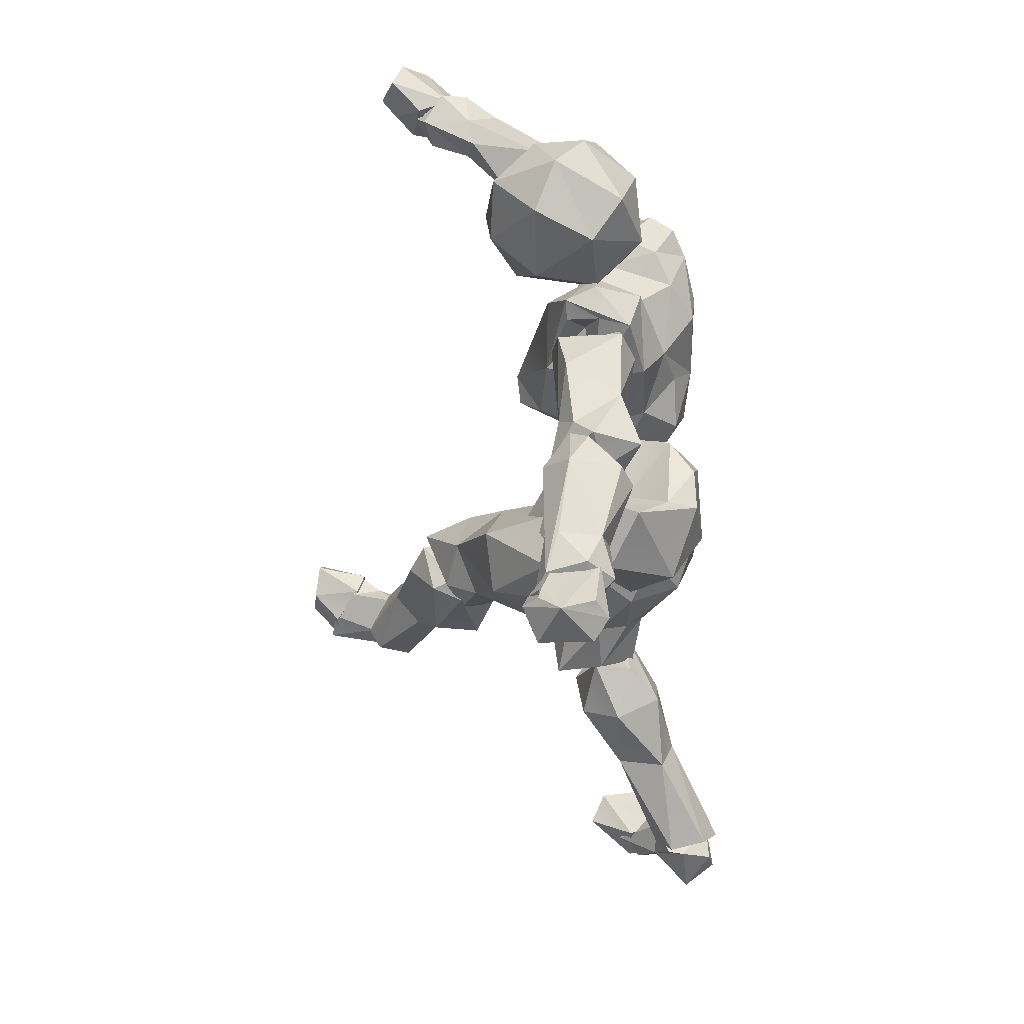
<metadata>
{"format":"obj","ext":"obj","renderer":"f3d","projection":"perspective","resolution":1024,"background":"white","views":[{"elev":49.7,"azim":52.2,"up":"+Y"}]}
</metadata>
<code>
o Beta_Surface
v 0.4706 0.8913 0.4547
v 0.7455 0.8555 0.3089
v 0.4962 0.8238 0.4178
v 0.6977 0.933 0.4322
v 0.5654 0.9386 0.4916
v 0.5052 0.7251 0.3663
v 0.6758 0.7755 0.354
v 0.4658 0.9405 0.4103
v 0.5538 1.021 0.4207
v 0.682 1.024 0.3524
v 0.6918 0.9433 0.2077
v 0.6562 0.8985 0.4419
v 0.6425 0.8053 0.3807
v 0.5649 0.9028 0.2975
v 0.5849 0.8803 0.3751
v 0.4793 0.8404 0.1471
v 0.4414 0.8805 0.3484
v 0.543 0.9638 0.1518
v 0.6302 0.9631 0.1634
v 0.5471 0.711 0.3227
v 0.6421 0.7564 0.2541
v 0.6 0.8056 0.1578
v 0.4076 0.8464 0.2818
v 0.6917 0.8325 0.1849
v 0.5844 0.89 0.1085
v 0.4349 0.8082 0.263
v 0.4524 0.9219 0.178
v 0.6619 0.9703 0.2588
v 0.5453 0.8478 0.2428
v 0.5328 1.137 0.2769
v 0.4031 1.14 0.4216
v 0.4591 1.164 0.4175
v 0.5654 1.186 0.3879
v 0.3749 1.18 0.4076
v 0.4433 1.419 0.3913
v 0.5155 1.486 0.3411
v 0.5415 1.43 0.2543
v 0.6206 1.165 0.3328
v 0.5995 1.098 0.2604
v 0.4701 1.122 0.3232
v 0.3717 1.065 0.3206
v 0.4642 1.444 0.3003
v 0.4349 1.394 0.3022
v 0.523 1.406 0.368
v 0.5831 1.338 0.3952
v 0.5306 1.404 0.2469
v 0.5978 1.317 0.2377
v 0.5024 1.328 0.4389
v 0.4732 1.163 0.3598
v 0.5543 1.449 0.3623
v 0.5188 1.446 0.4077
v 0.4325 1.047 0.3325
v 0.5065 1.482 0.4021
v 0.5951 1.441 0.3244
v 0.63 1.345 0.3151
v 0.6055 1.241 0.2143
v 0.6255 1.224 0.3036
v 0.6485 1.165 0.2416
v 0.3784 1.061 0.2487
v 0.6423 1.125 0.2569
v 0.6116 1.121 0.1876
v 0.4243 1.158 0.1094
v 0.3685 1.128 0.1932
v 0.3247 1.282 0.1647
v 0.3281 1.365 0.1314
v 0.3722 1.409 0.08758
v 0.4211 1.402 0.07168
v 0.4604 1.419 0.1491
v 0.5691 1.33 0.1447
v 0.5259 1.394 0.1667
v 0.4391 1.118 0.2511
v 0.3638 1.288 0.2873
v 0.3166 1.133 0.2512
v 0.3911 1.414 0.1692
v 0.4087 1.389 0.2224
v 0.406 1.337 0.1198
v 0.4614 1.366 0.07477
v 0.3711 1.359 0.07977
v 0.4653 1.227 0.081
v 0.5172 1.306 0.09412
v 0.3579 1.312 0.1232
v 0.4213 1.139 0.2152
v 0.4965 1.137 0.175
v 0.5857 1.202 0.1539
v 0.4304 1.598 0.1829
v 0.314 1.374 0.3628
v 0.2919 1.609 0.3988
v 0.2641 1.504 0.3951
v 0.3806 1.682 0.329
v 0.4938 1.638 0.2681
v 0.4952 1.464 0.321
v 0.5108 1.528 0.231
v 0.3196 1.507 0.427
v 0.4133 1.626 0.3996
v 0.5038 1.59 0.3415
v 0.4152 1.469 0.3965
v 0.4226 1.409 0.3164
v 0.3477 1.363 0.3131
v 0.237 1.49 0.3098
v 0.2397 1.557 0.3372
v 0.2802 1.635 0.2959
v 0.3718 1.684 0.2569
v 0.3481 1.637 0.2076
v 0.4577 1.444 0.2203
v 0.2985 1.408 0.2419
v 0.3733 1.494 0.1752
v 0.2619 1.541 0.2374
v 0.2881 1.371 0.3034
v 0.5455 0.6534 0.4836
v 0.6094 0.927 0.4781
v 0.3576 0.7835 0.4287
v 0.4088 0.6853 0.3669
v 0.2813 0.7121 0.4601
v 0.2098 0.6284 0.5226
v 0.4363 0.8616 0.5338
v 0.4466 0.8562 0.3795
v 0.4034 0.6407 0.5375
v 0.5037 0.7708 0.5687
v 0.6073 0.9165 0.5184
v 0.6717 0.816 0.4643
v 0.5392 0.6733 0.3862
v 0.4277 0.6384 0.3896
v 0.6352 0.7389 0.4207
v 0.325 0.5699 0.4116
v 0.2235 0.5768 0.4695
v 0.2878 0.5773 0.5087
v 0.5259 0.9425 0.4554
v 0.5209 0.7764 0.3339
v 0.3261 0.6039 0.5554
v 0.3144 0.6961 0.5186
v 0.3426 0.5245 0.5278
v 0.4301 0.6043 0.4701
v 0.2971 0.6121 0.3926
v 0.2248 0.6134 0.4129
v 0.3594 0.5174 0.487
v 0.2943 0.567 0.4387
v 0.01614 0.09185 0.5517
v 0.05025 0.1169 0.4362
v -0.000327 0.1709 0.4894
v -0.009079 0.2136 0.51
v 0.09759 0.1365 0.5364
v 0.01641 0.1238 0.4551
v -0.03968 0.1716 0.6168
v 0.08569 0.1489 0.5588
v -0.06895 0.2119 0.5206
v 0.06822 0.2393 0.4997
v 0.08599 0.1966 0.4744
v -0.005158 0.09327 0.5252
v 0.0682 0.07457 0.5106
v 0.04549 0.1979 0.4675
v -0.03383 0.1173 0.6333
v -0.08372 0.1123 0.5831
v -0.08211 0.1577 0.5339
v 0.09559 0.1121 0.4806
v 0.05112 0.1769 0.5726
v -0.072 0.153 0.5017
v -0.03395 0.2189 0.5664
v -0.1561 0.2 0.5666
v -0.02984 0.1701 0.6177
v -0.01992 0.1205 0.6204
v -0.09799 0.2005 0.6308
v -0.07389 0.151 0.5042
v -0.0338 0.2228 0.5562
v -0.1043 0.1474 0.6327
v -0.0633 0.2178 0.5157
v -0.1347 0.2372 0.5909
v -0.026 0.1827 0.5474
v -0.06915 0.1078 0.5824
v 0.1955 0.5282 0.5589
v 0.2009 0.584 0.5248
v 0.1048 0.3266 0.5387
v 0.2809 0.4119 0.5563
v 0.3499 0.5595 0.5353
v 0.3057 0.5579 0.4008
v 0.3382 0.4049 0.4882
v 0.2579 0.4187 0.3931
v 0.1744 0.4744 0.418
v 0.05629 0.2047 0.4527
v 0.02613 0.2258 0.5132
v 0.212 0.5539 0.4285
v 0.1 0.1768 0.5903
v 0.2004 0.297 0.4759
v 0.1262 0.1335 0.5307
v 0.0995 0.1364 0.4715
v 0.1647 0.347 0.4359
v 0.12 0.4067 0.4832
v 0.05251 0.1853 0.5836
v 0.327 0.5502 0.478
v 0.3229 0.6003 0.5249
v 0.3448 0.5078 0.434
v 0.2972 0.5752 0.5698
v 0.1763 0.3045 0.5319
v 0.7397 1.314 0.5928
v 0.7996 1.399 0.4662
v 0.6676 1.396 0.5445
v 0.6033 1.447 0.4776
v 0.5604 1.411 0.3325
v 0.7569 1.443 0.54
v 0.6773 1.321 0.4684
v 0.5056 1.367 0.431
v 0.5235 1.42 0.4318
v 0.5998 1.437 0.3475
v 0.5294 1.33 0.3343
v 0.5236 1.308 0.3857
v 0.629 1.35 0.5025
v 0.7157 1.369 0.6019
v 0.7081 1.429 0.5444
v 0.6986 1.416 0.4301
v 0.7483 1.303 0.4961
v 0.7075 1.342 0.4337
v 0.6167 1.374 0.3266
v 0.5579 1.413 0.3884
v 0.7929 1.327 0.5119
v 0.7875 1.38 0.5416
v 0.7556 1.341 0.6169
v 0.9175 1.395 0.7714
v 0.7353 1.397 0.6329
v 0.7828 1.449 0.6142
v 0.8529 1.381 0.5282
v 0.8335 1.423 0.5398
v 0.9115 1.348 0.6275
v 0.7592 1.34 0.4942
v 0.8132 1.33 0.5049
v 0.891 1.333 0.6613
v 0.8386 1.345 0.6758
v 0.7609 1.293 0.547
v 0.9846 1.352 0.7228
v 0.9686 1.322 0.687
v 0.7586 1.443 0.5531
v 0.9535 1.415 0.7117
v 0.9214 1.407 0.6539
v 0.9852 1.371 0.6766
v 0.8323 1.368 0.7039
v 0.9021 1.319 0.7433
v 0.9205 1.36 0.796
v 0.8728 1.41 0.7086
v 0.7342 1.345 0.5711
v 0.717 1.418 0.5593
v 0.7735 1.399 0.5238
v 1.031 1.425 0.7585
v 0.9101 1.386 0.7503
v 0.9616 1.397 0.6903
v 0.9209 1.343 0.7742
v 0.9304 1.38 0.8189
v 0.9502 1.343 0.8322
v 0.9432 1.383 0.8401
v 0.9603 1.409 0.8207
v 1.011 1.429 0.8148
v 0.9484 1.409 0.8044
v 0.9871 1.309 0.7245
v 1.057 1.397 0.7493
v 1.026 1.349 0.7552
v 0.9554 1.312 0.7226
v 0.9828 1.326 0.8095
v 1.062 1.367 0.7853
v 0.9959 1.348 0.849
v 0.2911 1.374 0.2026
v 0.4097 1.368 0.1663
v 0.2738 1.411 0.1328
v 0.2218 1.31 0.08873
v 0.1194 1.339 0.08675
v 0.1417 1.28 0.1635
v 0.3371 1.325 0.03645
v 0.2958 1.258 0.07567
v 0.2148 1.386 0.1079
v 0.226 1.376 0.1843
v 0.24 1.313 0.1925
v 0.1231 1.322 0.2195
v 0.3952 1.246 0.1725
v 0.367 1.385 0.1055
v 0.4311 1.284 0.1806
v 0.2163 1.285 0.1357
v 0.4186 1.245 0.1017
v 0.3904 1.355 0.05854
v 0.1498 1.396 0.0935
v 0.1682 1.417 0.1602
v 0.1472 1.369 0.2191
v 0.1274 1.401 0.1362
v 0.1092 1.362 0.1281
v 0.1235 1.446 0.1676
v -0.06249 1.366 0.1405
v -0.04267 1.333 0.1533
v -0.04369 1.341 0.202
v 0.01244 1.424 0.234
v 0.1231 1.288 0.1823
v -0.1489 1.397 0.2617
v 0.1683 1.387 0.1715
v 0.1328 1.293 0.1337
v -0.09173 1.361 0.2579
v -0.03529 1.439 0.2101
v -0.01291 1.373 0.2295
v 0.1287 1.377 0.2351
v 0.08405 1.367 0.08394
v -0.1464 1.377 0.1545
v -0.1213 1.445 0.21
v -0.1156 1.328 0.1859
v 0.1214 1.428 0.1255
v -0.03895 1.407 0.1395
v -0.0975 1.437 0.1696
v -0.103 1.42 0.268
v 0.1274 1.355 0.1209
v 0.1238 1.332 0.1994
v -0.1499 1.378 0.1987
v -0.153 1.349 0.2599
v -0.2324 1.362 0.2307
v -0.1759 1.392 0.284
v -0.1905 1.468 0.2798
v -0.1251 1.432 0.2637
v -0.2136 1.413 0.2909
v -0.1054 1.438 0.2054
v -0.2226 1.411 0.1701
v -0.255 1.376 0.1896
v -0.1355 1.386 0.1543
v -0.1555 1.334 0.1924
v -0.1213 1.346 0.231
v -0.226 1.46 0.2296
v -0.1198 1.383 0.2147
v 0.8453 0.01297 0.2853
v 0.8809 -0.008379 0.2815
v 0.8003 -0.01947 0.3929
v 0.9119 0.1036 0.3665
v 0.7364 0.05272 0.2926
v 0.7681 -0.006416 0.2825
v 0.8834 0.09177 0.2766
v 0.8949 0.1162 0.3934
v 0.9388 0.0714 0.3127
v 0.9337 0.006044 0.3691
v 0.9353 0.01805 0.2949
v 0.8538 0.06346 0.395
v 0.7709 0.04771 0.4247
v 0.7572 -0.007647 0.3552
v 0.8477 -0.01046 0.3316
v 0.8275 0.121 0.3732
v 0.6954 0.01575 0.3029
v 0.8066 0.08406 0.3616
v 0.7072 0.06353 0.3287
v 0.8024 -0.02018 0.3759
v 0.6955 0.03877 0.4425
v 0.7905 0.07763 0.4112
v 0.7671 0.05244 0.2899
v 0.6722 0.06582 0.3919
v 0.7617 -0.01527 0.3053
v 0.7972 0.007063 0.417
v 0.6858 -0.003405 0.413
v 0.6535 0.2201 0.3551
v 0.5592 0.2697 0.312
v 0.5301 0.3362 0.3642
v 0.7112 0.2443 0.2789
v 0.5537 0.4179 0.2461
v 0.5077 0.3894 0.2652
v 0.694 0.3857 0.3833
v 0.7927 0.2805 0.3372
v 0.5999 0.4634 0.3713
v 0.646 0.45 0.3142
v 0.7166 0.3998 0.2933
v 0.7215 0.2663 0.3956
v 0.6183 0.3521 0.4154
v 0.8394 0.04519 0.3197
v 0.7838 0.1431 0.2936
v 0.7609 0.2646 0.2813
v 0.9326 0.1413 0.3286
v 0.8993 0.129 0.391
v 0.9175 0.1014 0.2772
v 0.8425 0.09065 0.3856
v 0.5761 0.4231 0.3034
v 0.6505 0.3277 0.2362
v 0.8563 0.0737 0.2642
v 0.5412 0.7165 0.3576
v 0.5037 0.3734 0.3307
v 0.4035 0.6389 0.2506
v 0.6016 0.5291 0.2508
v 0.6144 0.5585 0.3029
v 0.459 0.6222 0.343
v 0.4595 0.6457 0.1402
v 0.4282 0.7365 0.2871
v 0.4875 0.7714 0.3211
v 0.5648 0.8274 0.1389
v 0.62 0.669 0.1334
v 0.4196 0.7976 0.159
v 0.5002 0.8176 0.1052
v 0.6627 0.6654 0.2107
v 0.6324 0.7588 0.2595
v 0.6343 0.668 0.3124
v 0.6324 0.7651 0.1413
v 0.5836 0.4026 0.2475
v 0.5527 0.4169 0.3162
v 0.59 0.4297 0.3473
v 0.4513 0.8373 0.1759
v 0.5381 0.4976 0.2205
v 0.62 0.407 0.2878
v 0.5841 0.5562 0.3531
v 0.5007 0.5365 0.3617
v 0.4573 0.5095 0.3201
v 0.6118 0.4656 0.3656
v 0.4777 0.4129 0.2908
v 0.4632 0.4388 0.3776
v 0.5426 0.4245 0.4246
f 7 4 12
f 2 4 7
f 6 3 1
f 17 1 8
f 9 8 1
f 10 9 4
f 10 4 2
f 7 12 13
f 13 6 7
f 9 10 28
f 17 9 14
f 9 28 14
f 12 3 15
f 3 13 15
f 13 12 15
f 6 26 20
f 23 16 26
f 16 23 27
f 25 27 18
f 19 25 18
f 21 20 26
f 46 42 37
f 24 25 11
f 19 28 11
f 21 22 24
f 16 25 22
f 28 19 18
f 23 17 27
f 17 14 27
f 27 14 18
f 18 14 28
f 16 29 26
f 26 29 21
f 22 29 16
f 21 29 22
f 39 60 38
f 39 33 30
f 41 31 34
f 53 35 48
f 48 32 33
f 53 54 36
f 45 55 54
f 56 47 57
f 32 52 40
f 32 34 31
f 35 43 72
f 35 72 34
f 42 35 53
f 45 57 55
f 45 44 48
f 37 47 46
f 34 32 48
f 33 32 49
f 49 30 33
f 44 45 50
f 44 51 48
f 32 31 52
f 53 51 50
f 54 50 45
f 55 57 47
f 42 36 37
f 39 83 61
f 71 52 59
f 59 41 73
f 52 41 59
f 40 52 71
f 63 73 64
f 72 74 65
f 74 66 65
f 72 75 74
f 62 61 83
f 81 77 79
f 80 77 69
f 81 62 64
f 83 71 82
f 79 80 84
f 77 76 67
f 77 68 70
f 67 76 78
f 67 66 68
f 75 68 74
f 81 64 65
f 78 66 67
f 84 69 47
f 84 47 56
f 84 80 69
f 93 87 88
f 89 90 102
f 95 92 90
f 104 97 105
f 98 86 108
f 94 96 95
f 93 88 86
f 96 93 86
f 91 97 104
f 89 101 87
f 102 90 85
f 90 92 85
f 97 98 105
f 105 107 106
f 105 99 107
f 106 107 103
f 107 99 100
f 108 105 98
f 103 85 106
f 105 106 104
f 127 119 110
f 116 111 127
f 118 115 130
f 118 119 115
f 120 118 109
f 109 121 123
f 112 121 122
f 128 121 112
f 123 128 120
f 128 112 116
f 129 126 131
f 135 136 124
f 114 126 129
f 125 136 126
f 133 124 134
f 124 136 134
f 136 125 134
f 116 127 128
f 129 117 130
f 132 131 135
f 132 117 131
f 122 132 124
f 124 133 122
f 113 133 134
f 112 133 111
f 125 114 134
f 111 113 130
f 124 132 135
f 129 131 117
f 129 130 114
f 126 136 131
f 155 141 146
f 149 141 137
f 154 141 149
f 142 148 139
f 149 148 138
f 139 150 142
f 142 150 138
f 147 150 146
f 152 153 156
f 157 153 143
f 153 157 145
f 138 150 147
f 141 154 147
f 137 144 151
f 137 152 148
f 145 156 153
f 145 139 156
f 140 157 146
f 165 163 167
f 166 163 165
f 161 163 166
f 164 160 161
f 166 165 158
f 164 166 158
f 164 161 166
f 168 167 160
f 186 171 169
f 191 170 169
f 170 180 177
f 173 175 190
f 173 191 172
f 176 190 175
f 176 185 177
f 176 180 174
f 188 180 189
f 187 181 171
f 192 183 182
f 192 181 183
f 184 178 185
f 185 176 182
f 179 171 186
f 179 187 171
f 173 172 175
f 191 173 189
f 170 191 189
f 195 196 201
f 200 195 201
f 202 208 211
f 208 210 211
f 197 211 203
f 210 204 203
f 206 198 207
f 198 208 207
f 207 208 196
f 199 209 193
f 199 193 205
f 205 193 206
f 202 196 208
f 210 199 204
f 206 207 195
f 204 205 200
f 212 202 197
f 194 213 209
f 206 193 214
f 217 216 218
f 217 233 216
f 238 237 217
f 218 229 238
f 220 219 222
f 215 226 225
f 226 224 225
f 228 227 235
f 237 226 215
f 230 236 216
f 231 236 230
f 231 221 219
f 230 232 231
f 232 221 231
f 228 221 232
f 234 225 224
f 234 233 225
f 218 216 236
f 220 239 229
f 239 222 237
f 243 244 241
f 241 244 249
f 256 245 254
f 243 245 246
f 246 245 256
f 240 242 248
f 242 251 250
f 250 252 254
f 245 250 254
f 240 248 251
f 246 248 247
f 243 241 242
f 253 242 250
f 263 265 274
f 263 264 260
f 274 273 263
f 269 264 273
f 269 267 272
f 269 257 267
f 259 266 257
f 265 276 266
f 267 262 272
f 277 267 266
f 260 265 263
f 257 269 271
f 257 271 258
f 272 260 264
f 270 258 271
f 268 277 278
f 261 279 275
f 278 279 268
f 291 292 284
f 280 284 292
f 302 292 291
f 302 287 292
f 297 293 298
f 282 285 283
f 288 285 282
f 303 294 296
f 286 296 289
f 290 299 295
f 297 298 290
f 281 298 293
f 296 291 289
f 289 291 300
f 291 284 300
f 288 301 302
f 302 301 287
f 295 303 286
f 304 308 306
f 316 310 311
f 313 312 311
f 305 312 314
f 305 306 309
f 305 304 306
f 308 304 315
f 309 312 305
f 317 308 315
f 313 317 315
f 324 321 326
f 326 328 324
f 319 332 318
f 332 327 329
f 329 321 325
f 330 331 320
f 328 326 327
f 327 326 321
f 324 323 322
f 332 323 318
f 332 320 323
f 329 330 320
f 333 322 330
f 336 335 340
f 336 340 334
f 338 343 339
f 335 339 343
f 335 342 340
f 335 337 342
f 346 347 350
f 345 357 347
f 347 346 345
f 360 348 366
f 350 366 346
f 351 356 352
f 352 355 351
f 351 357 356
f 357 351 353
f 363 361 362
f 362 358 363
f 353 365 347
f 365 349 350
f 367 358 359
f 363 367 359
f 360 359 348
f 345 348 359
f 352 362 361
f 356 364 362
f 356 345 364
f 364 345 358
f 365 353 354
f 349 355 366
f 355 360 366
f 367 363 358
f 375 370 373
f 374 370 379
f 370 375 379
f 375 376 388
f 376 375 373
f 389 374 378
f 380 377 384
f 384 378 380
f 378 374 380
f 388 380 379
f 378 381 371
f 372 383 391
f 383 381 382
f 382 384 377
f 382 381 384
f 383 368 391
f 373 368 376
f 368 383 382
f 397 387 394
f 369 387 397
f 388 377 380
f 388 382 377
f 371 389 378
f 374 389 393
f 372 371 381
f 372 391 394
f 373 393 392
f 369 396 395
f 393 370 374
f 393 373 370
f 371 394 390
f 385 371 390
f 394 391 397
f 386 385 390
f 17 23 1
f 9 1 5
f 5 3 12
f 9 17 8
f 23 6 1
f 9 5 4
f 28 10 11
f 7 6 20
f 11 10 2
f 13 3 6
f 5 12 4
f 1 3 5
f 21 2 7
f 27 25 16
f 6 23 26
f 2 21 24
f 24 11 2
f 25 19 11
f 20 21 7
f 25 24 22
f 39 61 60
f 30 49 40
f 45 48 33
f 48 35 34
f 37 36 54
f 38 60 58
f 31 41 52
f 72 73 34
f 41 34 73
f 42 53 36
f 35 42 43
f 46 75 43
f 56 57 58
f 57 33 38
f 47 70 46
f 37 55 47
f 37 54 55
f 75 72 43
f 48 51 53
f 38 58 57
f 65 78 81
f 39 38 33
f 49 32 40
f 40 83 30
f 57 45 33
f 50 51 44
f 54 53 50
f 63 59 73
f 72 64 73
f 61 62 79
f 63 64 62
f 69 77 70
f 63 71 59
f 65 64 72
f 75 46 70
f 62 81 79
f 81 76 77
f 77 80 79
f 75 70 68
f 83 82 63
f 63 82 71
f 40 71 83
f 76 81 78
f 68 66 74
f 83 63 62
f 89 95 90
f 67 68 77
f 47 69 70
f 56 58 84
f 61 79 84
f 58 61 84
f 39 30 83
f 58 60 61
f 87 94 89
f 97 86 98
f 91 104 92
f 95 96 91
f 96 94 93
f 93 94 87
f 159 167 163
f 95 91 92
f 91 96 97
f 86 99 108
f 88 100 99
f 100 88 87
f 101 102 103
f 89 102 101
f 103 102 85
f 106 85 104
f 99 86 88
f 108 99 105
f 107 100 101
f 87 101 100
f 103 107 101
f 85 92 104
f 130 115 111
f 127 111 115
f 127 115 119
f 123 120 109
f 117 109 118
f 120 110 119
f 118 120 119
f 109 132 121
f 122 121 132
f 128 123 121
f 111 116 112
f 131 136 135
f 114 125 126
f 110 128 127
f 120 128 110
f 109 117 132
f 118 130 117
f 122 133 112
f 111 133 113
f 134 114 113
f 114 130 113
f 155 144 141
f 146 141 147
f 137 141 144
f 148 149 137
f 148 142 138
f 146 150 140
f 152 143 153
f 143 152 151
f 154 138 147
f 149 138 154
f 143 151 155
f 152 137 151
f 155 151 144
f 148 152 156
f 148 156 139
f 150 139 140
f 145 140 139
f 146 157 155
f 140 145 157
f 155 157 143
f 188 173 190
f 159 163 161
f 161 160 159
f 164 168 160
f 164 158 168
f 162 168 158
f 158 165 162
f 162 165 167
f 167 168 162
f 170 186 169
f 186 170 177
f 171 192 172
f 172 169 171
f 169 172 191
f 175 182 176
f 174 190 176
f 177 185 186
f 176 177 180
f 178 184 179
f 172 182 175
f 171 181 192
f 182 183 184
f 184 185 182
f 185 178 186
f 186 178 179
f 179 184 187
f 189 180 170
f 180 188 174
f 203 200 201
f 190 174 188
f 184 183 187
f 181 187 183
f 200 205 195
f 201 196 202
f 202 211 197
f 213 194 214
f 198 194 208
f 195 205 206
f 195 207 196
f 210 208 194
f 210 209 199
f 193 209 213
f 204 199 205
f 212 201 202
f 210 194 209
f 211 210 203
f 250 243 253
f 203 212 197
f 201 212 203
f 198 214 194
f 206 214 198
f 193 213 214
f 225 233 215
f 217 215 233
f 218 238 217
f 237 215 217
f 220 229 218
f 220 231 219
f 221 223 219
f 226 222 223
f 222 219 223
f 224 226 221
f 223 221 226
f 232 227 228
f 230 216 227
f 230 227 232
f 228 235 234
f 237 222 226
f 229 239 238
f 220 222 239
f 220 218 231
f 236 231 218
f 234 224 228
f 228 224 221
f 234 235 233
f 216 233 235
f 237 238 239
f 216 235 227
f 246 244 243
f 248 249 247
f 248 241 249
f 241 248 242
f 242 240 251
f 255 252 251
f 250 251 252
f 255 254 252
f 257 270 259
f 255 248 256
f 255 256 254
f 248 255 251
f 256 248 246
f 253 243 242
f 270 265 259
f 275 260 261
f 263 273 264
f 264 269 272
f 279 261 262
f 277 276 278
f 265 275 276
f 302 283 285
f 272 261 260
f 268 262 267
f 277 268 267
f 276 277 266
f 266 267 257
f 259 265 266
f 262 261 272
f 273 274 271
f 269 273 271
f 270 271 274
f 279 262 268
f 279 278 275
f 275 278 276
f 290 284 280
f 290 280 297
f 293 282 281
f 293 288 282
f 281 296 294
f 294 295 299
f 294 303 295
f 295 286 300
f 286 303 296
f 280 287 297
f 287 301 297
f 293 297 301
f 293 301 288
f 290 298 299
f 299 298 294
f 294 298 281
f 306 307 309
f 282 283 296
f 286 289 300
f 295 300 290
f 290 300 284
f 287 280 292
f 288 302 285
f 283 291 296
f 351 354 353
f 310 307 308
f 307 310 316
f 311 310 313
f 313 314 312
f 314 315 304
f 314 304 305
f 309 316 312
f 312 316 311
f 307 316 309
f 308 317 310
f 313 310 317
f 314 313 315
f 333 325 321
f 333 321 324
f 318 324 319
f 319 324 328
f 319 327 332
f 328 327 319
f 329 327 321
f 323 331 322
f 323 320 331
f 322 331 330
f 318 323 324
f 332 329 320
f 333 329 325
f 329 333 330
f 322 333 324
f 335 341 339
f 335 336 341
f 338 339 341
f 340 342 334
f 342 344 334
f 344 342 337
f 343 344 337
f 344 343 338
f 344 338 341
f 334 344 341
f 334 341 336
f 343 337 335
f 345 356 357
f 346 348 345
f 348 346 366
f 349 354 355
f 366 350 349
f 360 355 352
f 357 353 347
f 362 364 358
f 363 359 360
f 360 352 361
f 361 363 360
f 352 356 362
f 358 345 359
f 365 354 349
f 365 350 347
f 379 375 388
f 379 380 374
f 372 381 383
f 384 381 378
f 373 392 368
f 392 391 368
f 385 386 395
f 390 387 386
f 390 394 387
f 369 395 386
f 369 386 387
f 368 382 376
f 382 388 376
f 393 389 395
f 395 389 385
f 385 389 371
f 397 392 396
f 396 392 393
f 395 396 393
f 369 397 396
f 397 391 392
f 394 371 372
f 46 43 42
f 65 66 78
f 89 94 95
f 97 96 86
f 159 160 167
f 188 189 173
f 172 192 182
f 203 204 200
f 250 245 243
f 257 258 270
f 270 274 265
f 275 265 260
f 302 291 283
f 281 282 296
f 306 308 307
f 351 355 354

</code>
